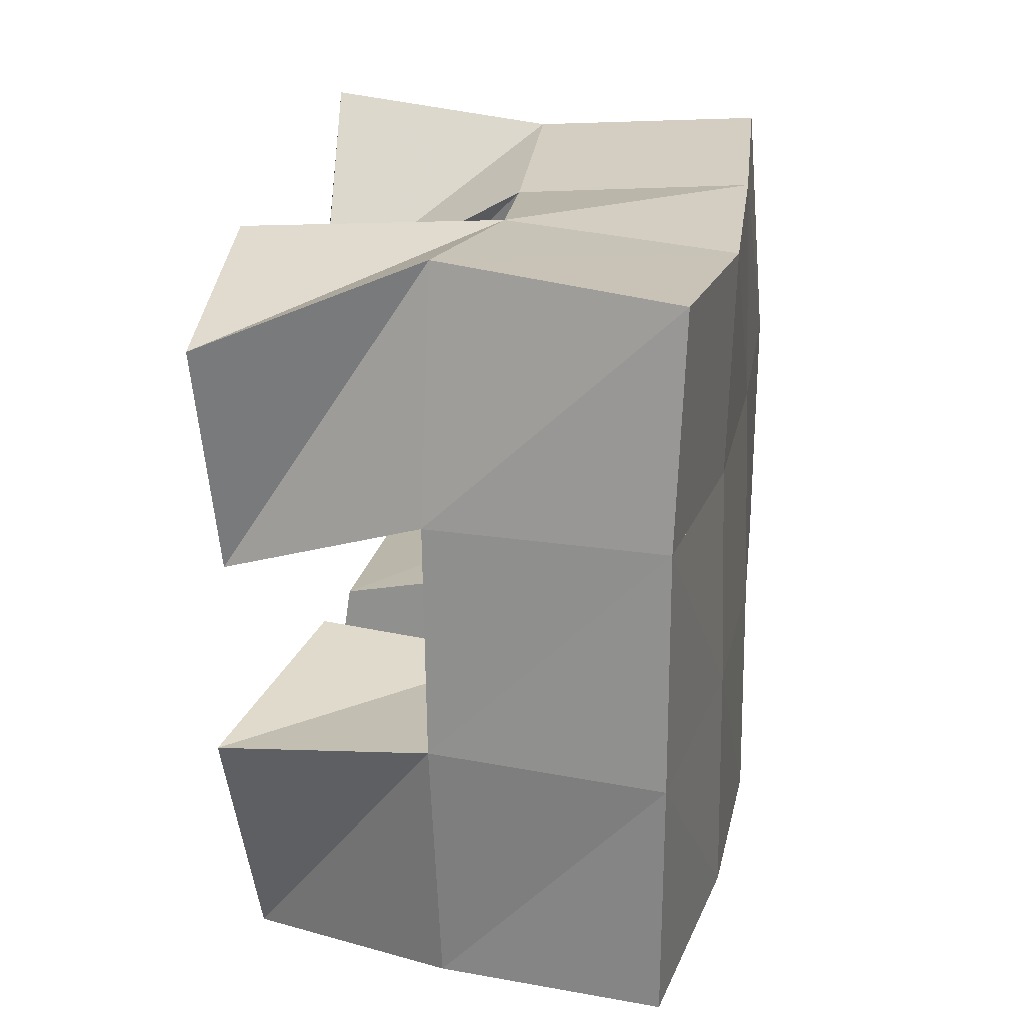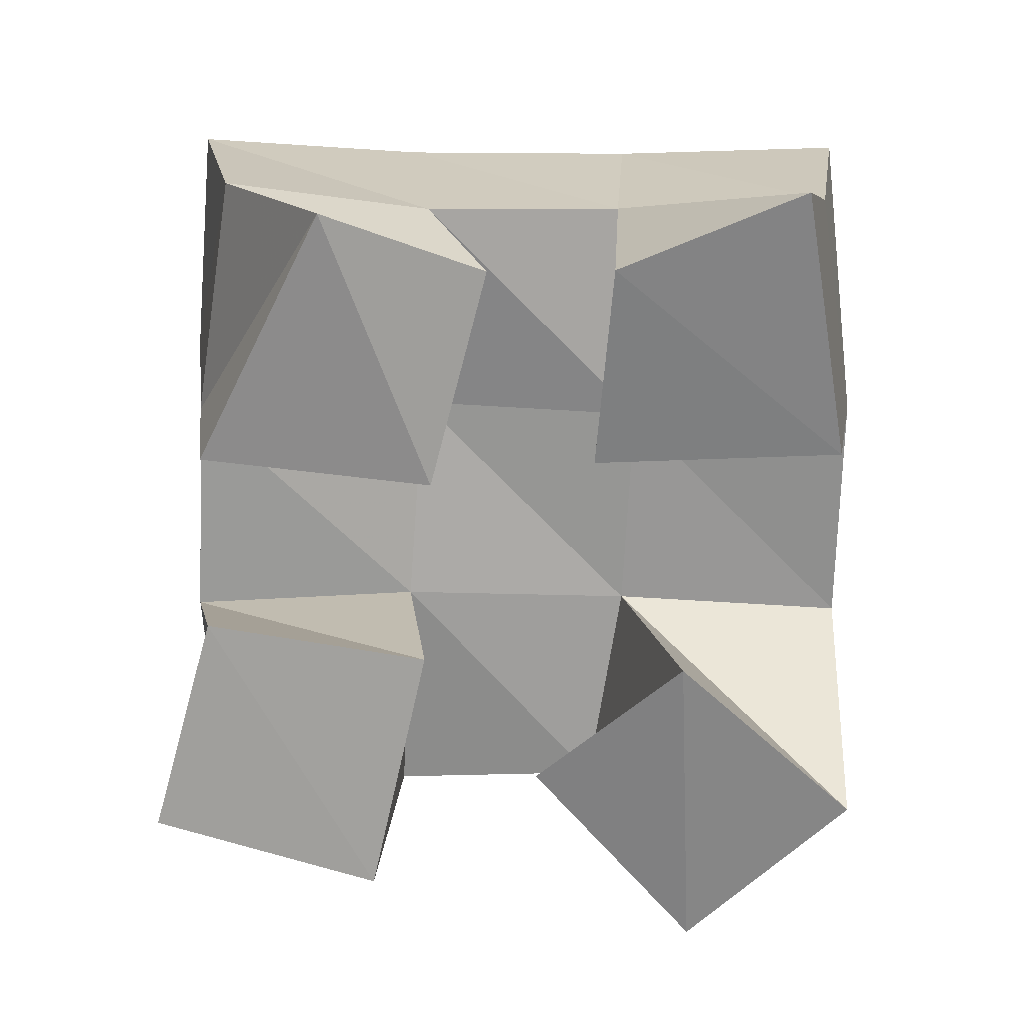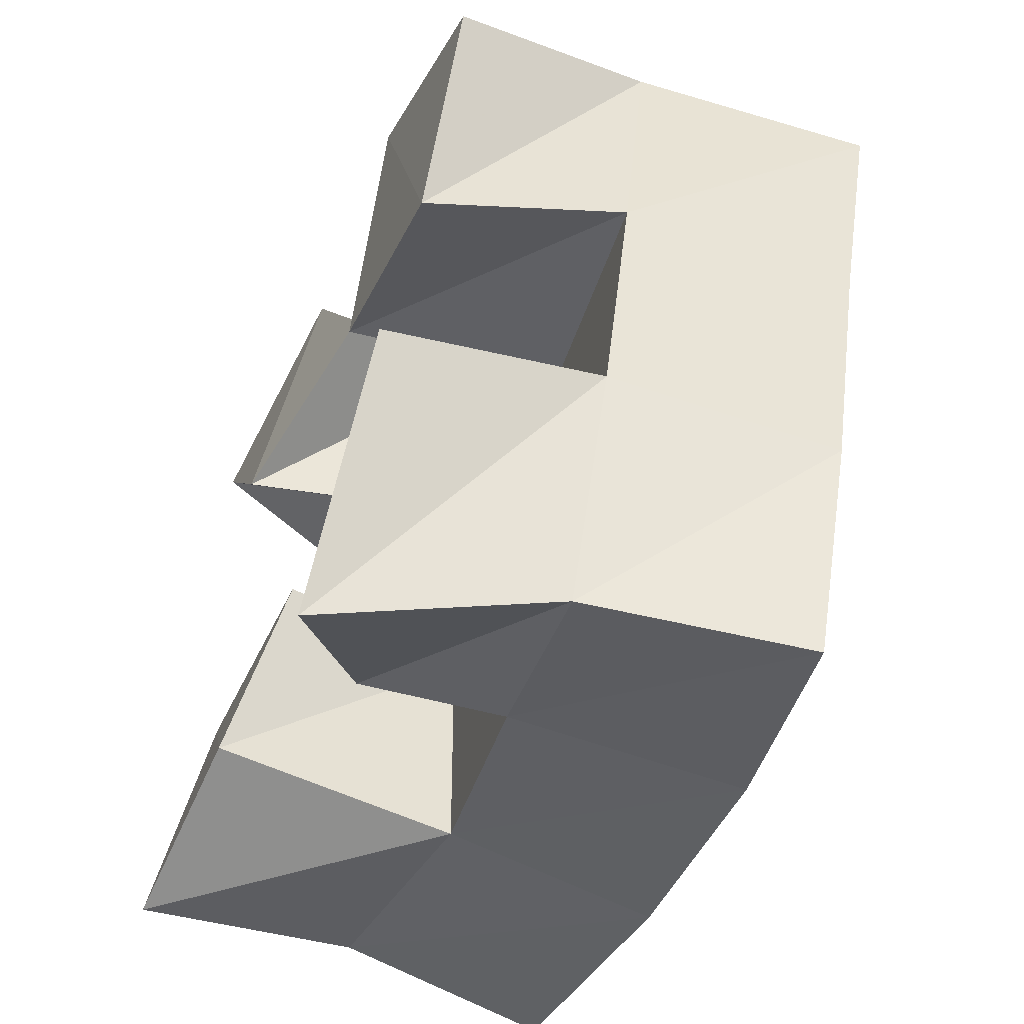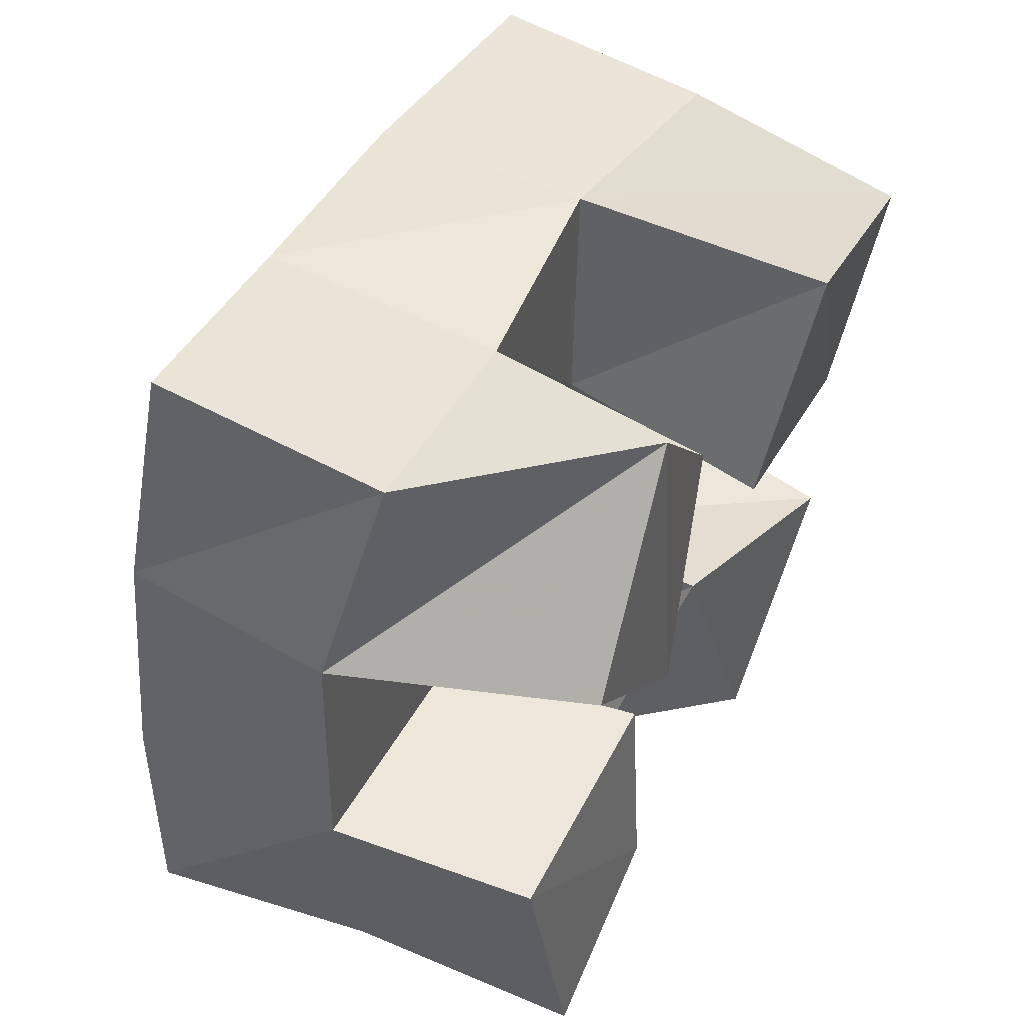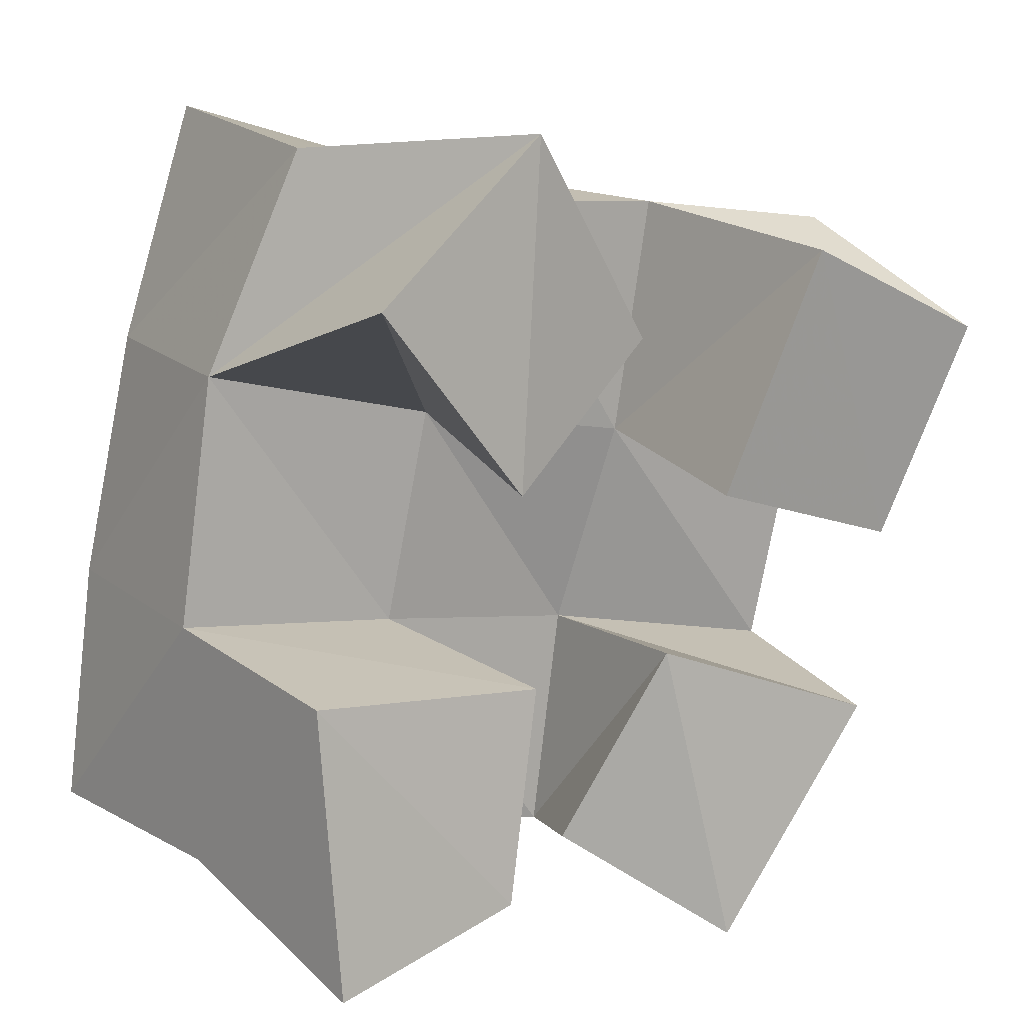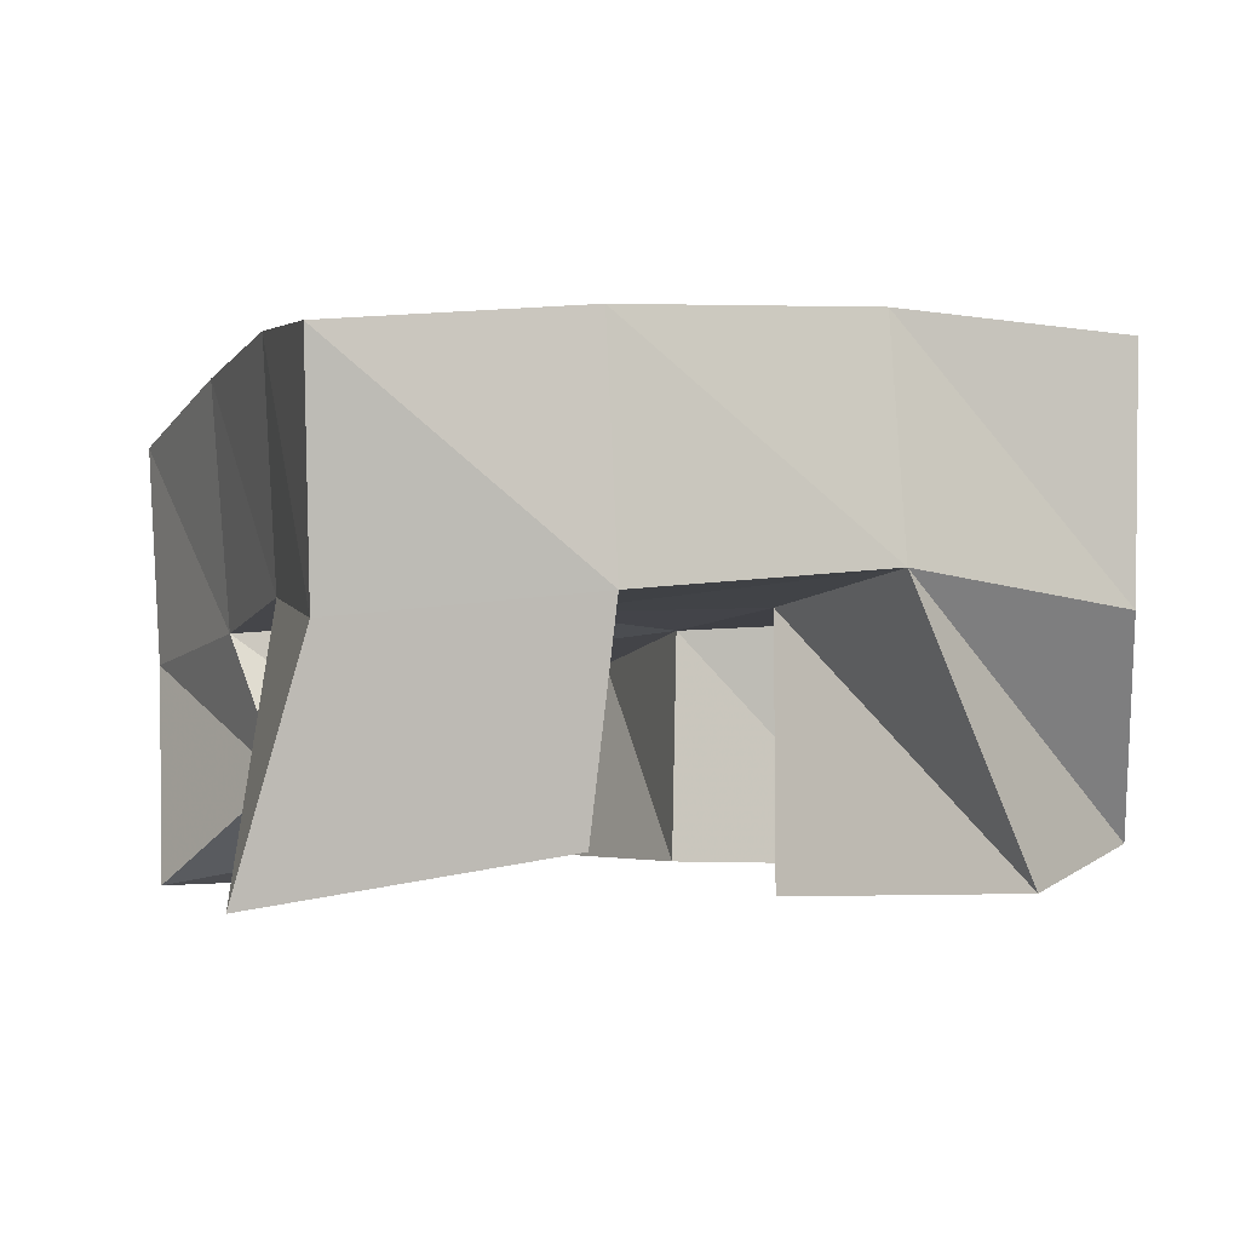
<metadata>
{"format":"obj","ext":"obj","renderer":"f3d","projection":"perspective","resolution":1024,"background":"white","views":[{"elev":6.9,"azim":98.5,"up":"+Z"},{"elev":-70.3,"azim":-168.8,"up":"+Y"},{"elev":-54.0,"azim":67.1,"up":"+Z"},{"elev":60.0,"azim":-63.1,"up":"+Z"},{"elev":19.4,"azim":-34.2,"up":"+Z"},{"elev":-2.7,"azim":-96.6,"up":"+Y"}]}
</metadata>
<code>
v 1.075 0.1 0.07045
v 1.068 0.1489 0.08404
v 1.118 0.1017 0.07915
v 1.115 0.1548 0.07818
v 1.077 0.11 0.1311
v 1.07 0.1541 0.1355
v 1.13 0.1102 0.1227
v 1.119 0.1527 0.1268
v 1.175 0.1044 0.1587
v 1.181 0.1521 0.1604
v 1.22 0.1042 0.1413
v 1.23 0.1465 0.1511
v 1.198 0.1026 0.2097
v 1.193 0.1574 0.2109
v 1.243 0.1035 0.186
v 1.236 0.1494 0.2034
v 1.089 0.1019 0.2123
v 1.081 0.1589 0.1873
v 1.119 0.1 0.1706
v 1.131 0.1544 0.1723
v 1.13 0.1092 0.2404
v 1.1 0.1527 0.234
v 1.157 0.111 0.1948
v 1.147 0.1538 0.2171
v 1.145 0.1218 0.07898
v 1.157 0.15 0.06883
v 1.176 0.1 0.05507
v 1.2 0.1451 0.05323
v 1.166 0.1124 0.1215
v 1.168 0.1567 0.1154
v 1.212 0.1 0.1021
v 1.218 0.1455 0.1038
v 1.061 0.1972 0.08269
v 1.111 0.2028 0.07539
v 1.071 0.2025 0.1333
v 1.12 0.2042 0.1241
v 1.084 0.205 0.185
v 1.132 0.2045 0.1714
v 1.101 0.2032 0.2352
v 1.146 0.2049 0.2186
v 1.161 0.2007 0.06468
v 1.173 0.2021 0.1123
v 1.184 0.2025 0.1583
v 1.194 0.2058 0.2042
v 1.209 0.1919 0.05013
v 1.223 0.1942 0.09861
v 1.235 0.1961 0.1475
v 1.245 0.1997 0.1951
f 1 2 4
f 3 1 4
f 2 6 8
f 4 2 8
f 6 5 7
f 8 6 7
f 5 1 3
f 7 5 3
f 8 7 3
f 4 8 3
f 2 1 5
f 6 2 5
f 9 10 12
f 11 9 12
f 10 14 16
f 12 10 16
f 14 13 15
f 16 14 15
f 13 9 11
f 15 13 11
f 16 15 11
f 12 16 11
f 10 9 13
f 14 10 13
f 17 18 20
f 19 17 20
f 18 22 24
f 20 18 24
f 22 21 23
f 24 22 23
f 21 17 19
f 23 21 19
f 24 23 19
f 20 24 19
f 18 17 21
f 22 18 21
f 25 26 28
f 27 25 28
f 26 30 32
f 28 26 32
f 30 29 31
f 32 30 31
f 29 25 27
f 31 29 27
f 32 31 27
f 28 32 27
f 26 25 29
f 30 26 29
f 2 33 34
f 4 2 34
f 33 35 36
f 34 33 36
f 35 6 8
f 36 35 8
f 6 2 4
f 8 6 4
f 36 8 4
f 34 36 4
f 33 2 6
f 35 33 6
f 6 35 36
f 8 6 36
f 35 37 38
f 36 35 38
f 37 18 20
f 38 37 20
f 18 6 8
f 20 18 8
f 38 20 8
f 36 38 8
f 35 6 18
f 37 35 18
f 18 37 38
f 20 18 38
f 37 39 40
f 38 37 40
f 39 22 24
f 40 39 24
f 22 18 20
f 24 22 20
f 40 24 20
f 38 40 20
f 37 18 22
f 39 37 22
f 4 34 41
f 26 4 41
f 34 36 42
f 41 34 42
f 36 8 30
f 42 36 30
f 8 4 26
f 30 8 26
f 42 30 26
f 41 42 26
f 34 4 8
f 36 34 8
f 8 36 42
f 30 8 42
f 36 38 43
f 42 36 43
f 38 20 10
f 43 38 10
f 20 8 30
f 10 20 30
f 43 10 30
f 42 43 30
f 36 8 20
f 38 36 20
f 20 38 43
f 10 20 43
f 38 40 44
f 43 38 44
f 40 24 14
f 44 40 14
f 24 20 10
f 14 24 10
f 44 14 10
f 43 44 10
f 38 20 24
f 40 38 24
f 26 41 45
f 28 26 45
f 41 42 46
f 45 41 46
f 42 30 32
f 46 42 32
f 30 26 28
f 32 30 28
f 46 32 28
f 45 46 28
f 41 26 30
f 42 41 30
f 30 42 46
f 32 30 46
f 42 43 47
f 46 42 47
f 43 10 12
f 47 43 12
f 10 30 32
f 12 10 32
f 47 12 32
f 46 47 32
f 42 30 10
f 43 42 10
f 10 43 47
f 12 10 47
f 43 44 48
f 47 43 48
f 44 14 16
f 48 44 16
f 14 10 12
f 16 14 12
f 48 16 12
f 47 48 12
f 43 10 14
f 44 43 14

</code>
